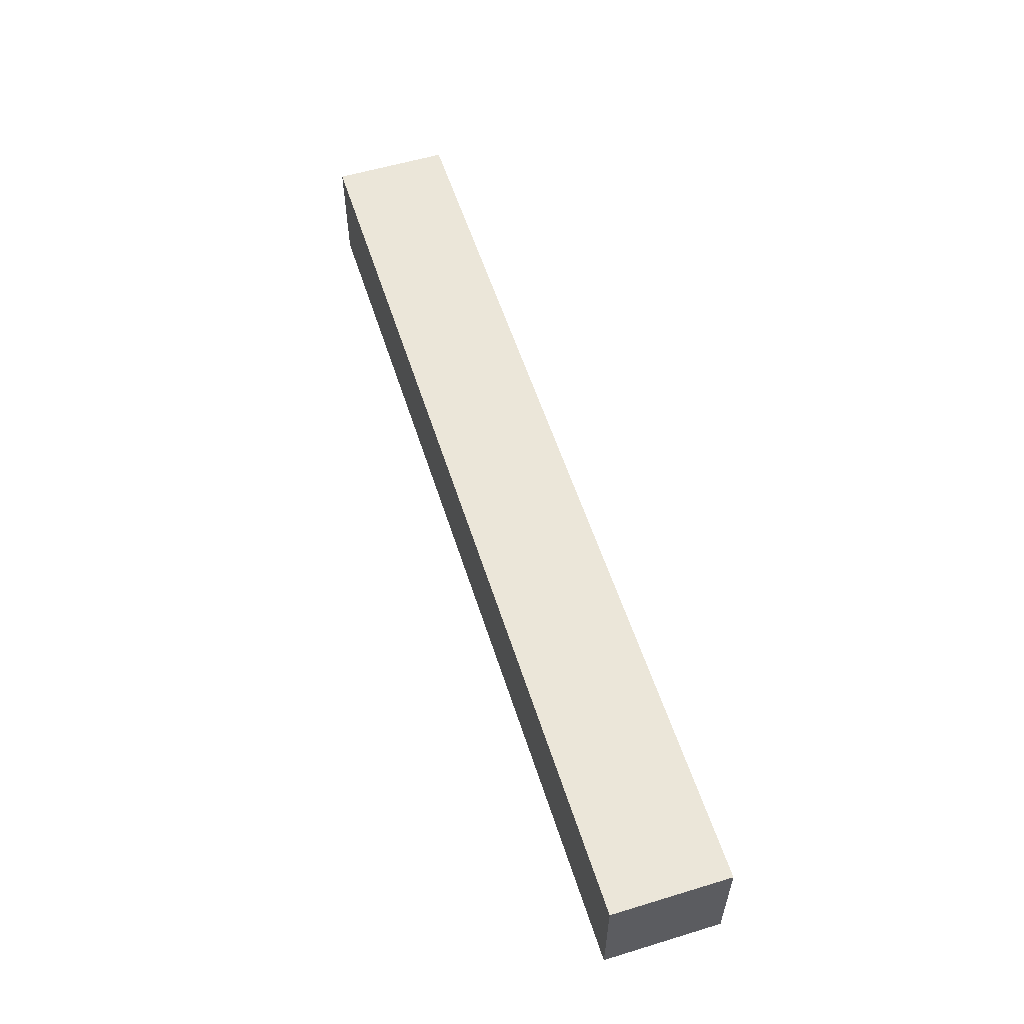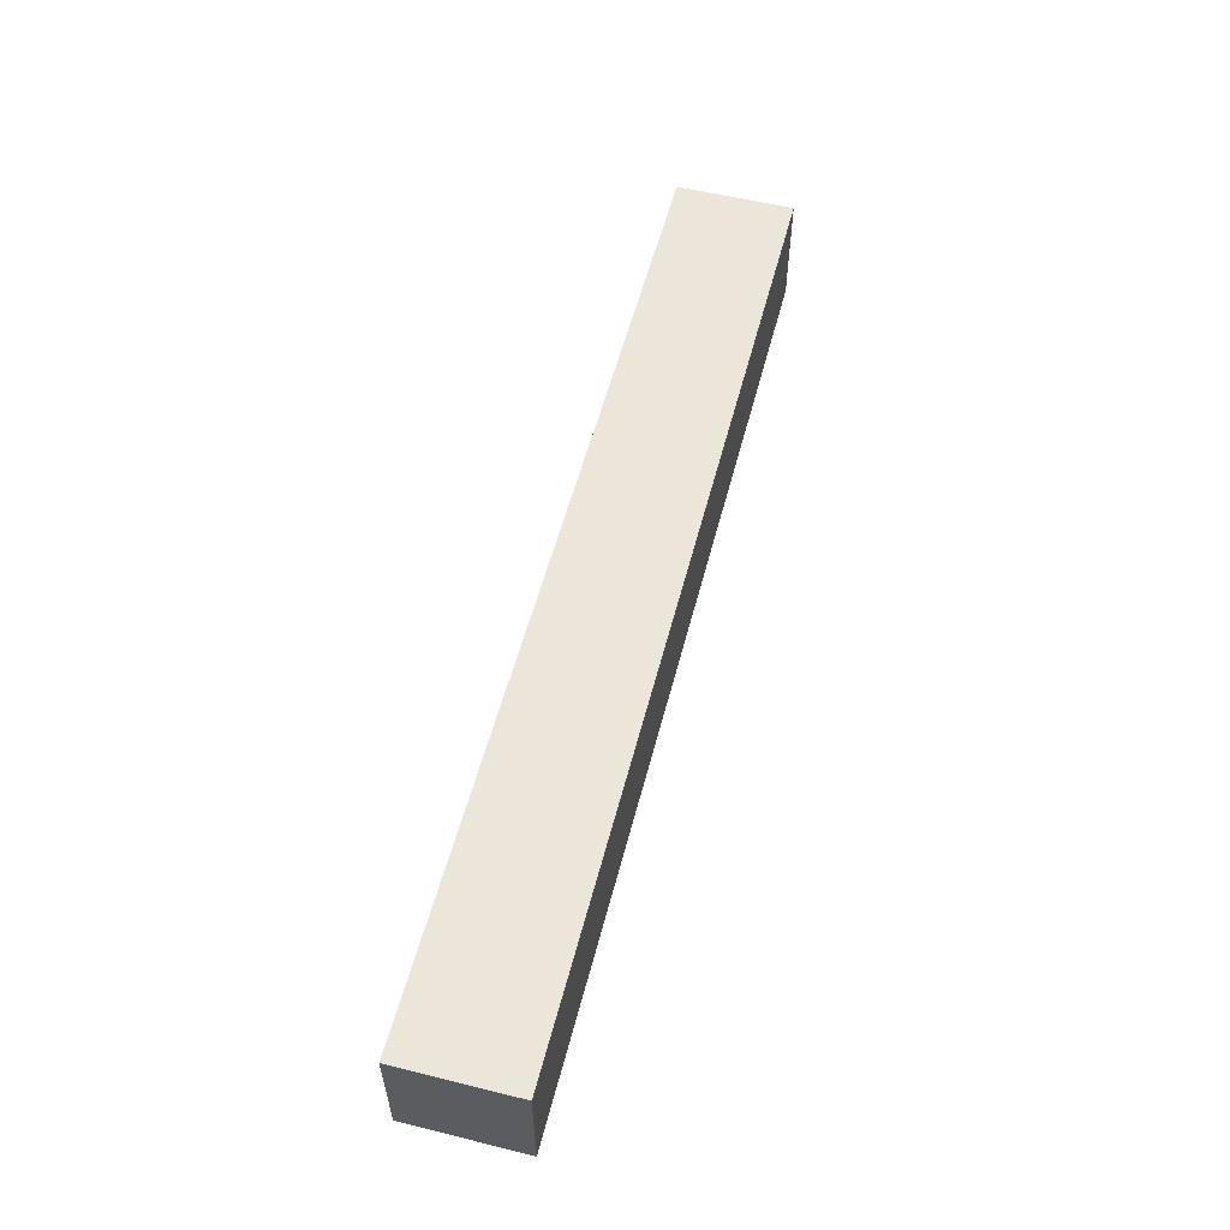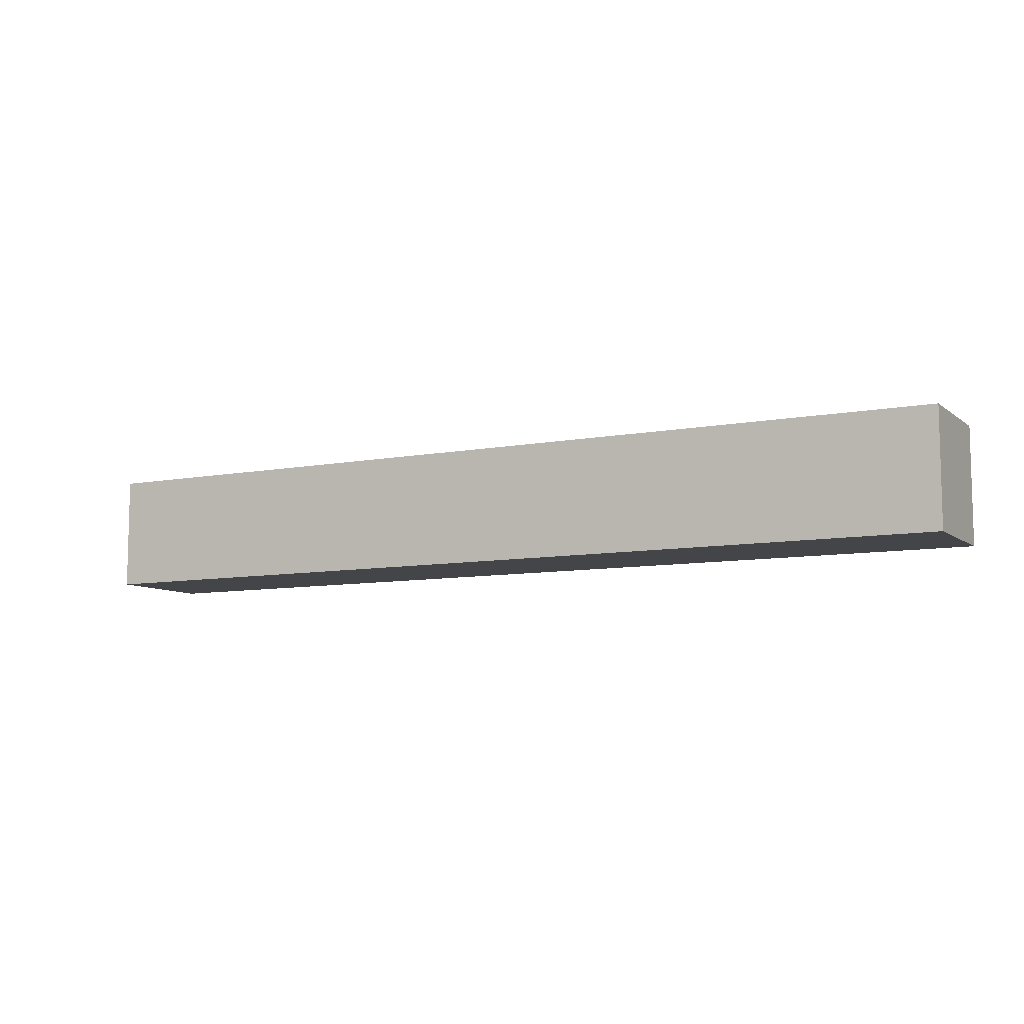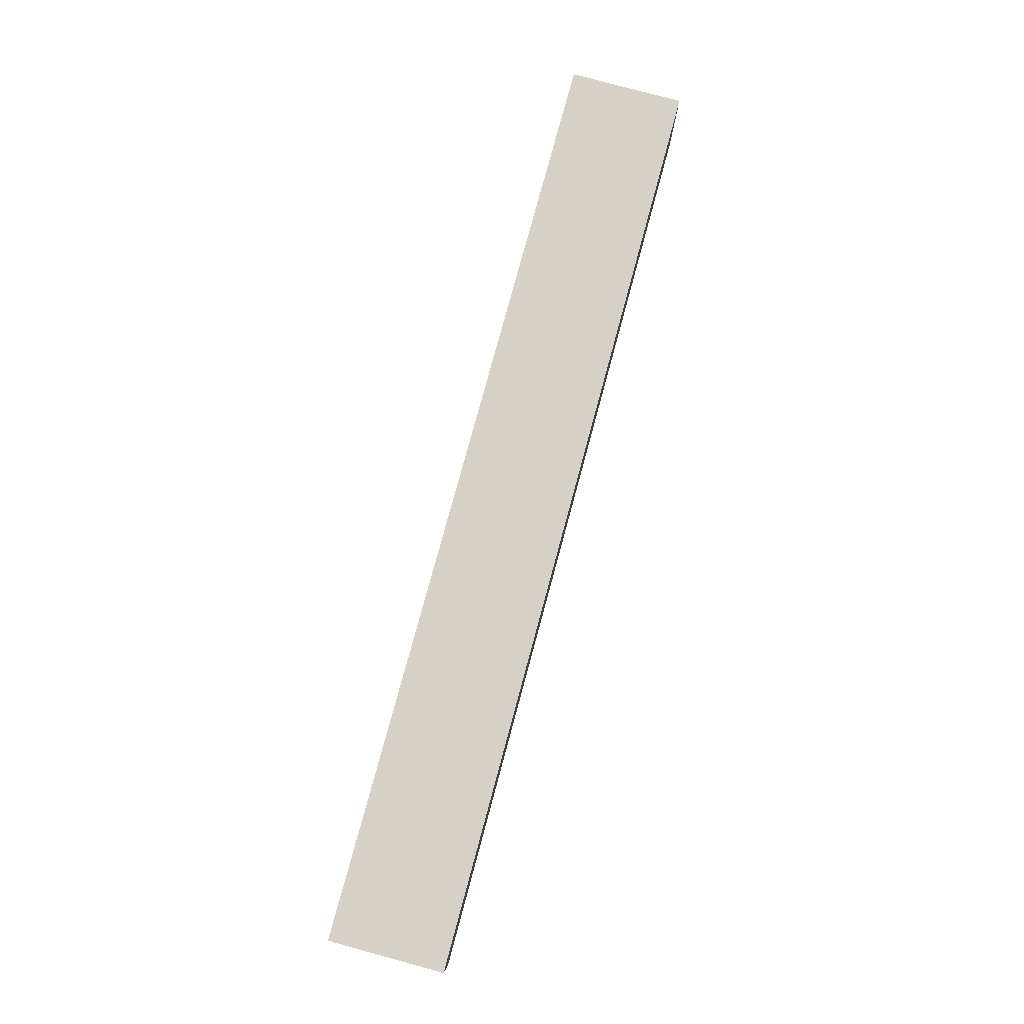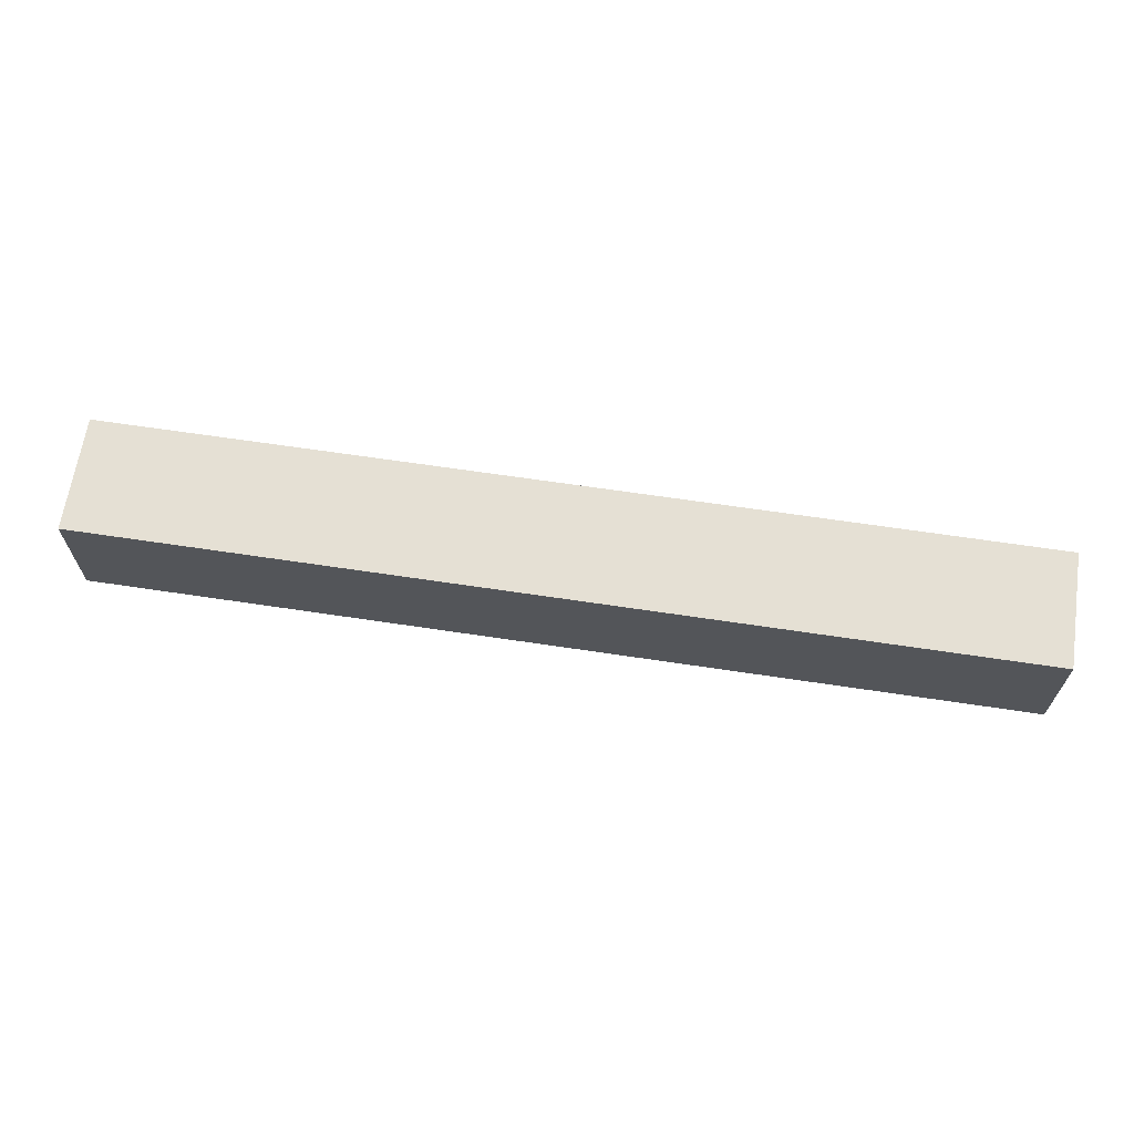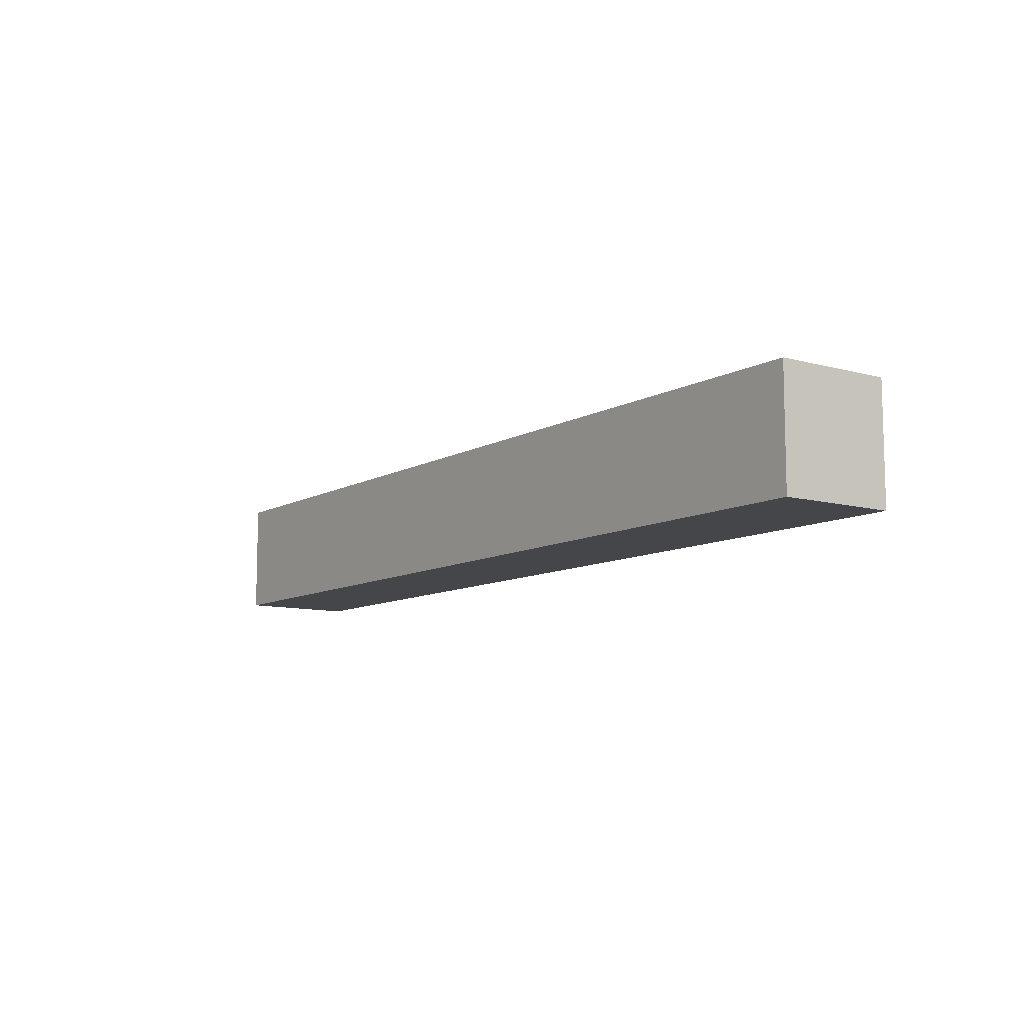
<metadata>
{"format":"obj","ext":"obj","renderer":"f3d","projection":"perspective","resolution":1024,"background":"white","views":[{"elev":56.5,"azim":-107.6,"up":"+Y"},{"elev":55.8,"azim":104.5,"up":"+Y"},{"elev":-8.6,"azim":-152.0,"up":"+Z"},{"elev":78.9,"azim":-74.8,"up":"+Y"},{"elev":65.4,"azim":-171.4,"up":"+Y"},{"elev":-9.7,"azim":-125.4,"up":"+Y"}]}
</metadata>
<code>
g wireup
v 0.501 0.625 0.0625
v -0.501 0.625 0.0625
v -0.501 0.625 -0.0625
v 0.501 0.625 -0.0625
v 0.501 0.75 0.0625
v -0.501 0.75 0.0625
v -0.501 0.75 -0.0625
v 0.501 0.75 -0.0625
f 5 6 2 1
f 6 7 3 2
f 7 8 4 3
f 8 5 1 4
f 1 2 3 4
f 8 7 6 5

</code>
